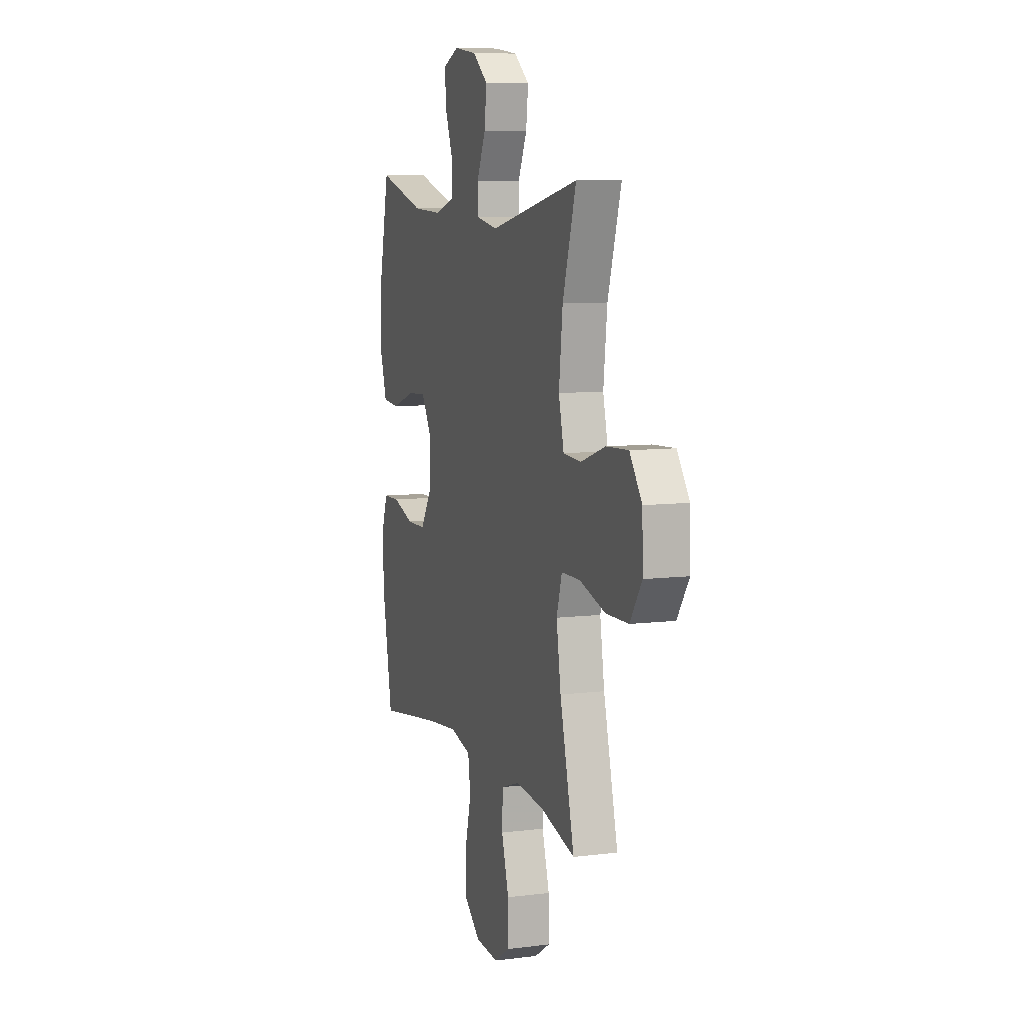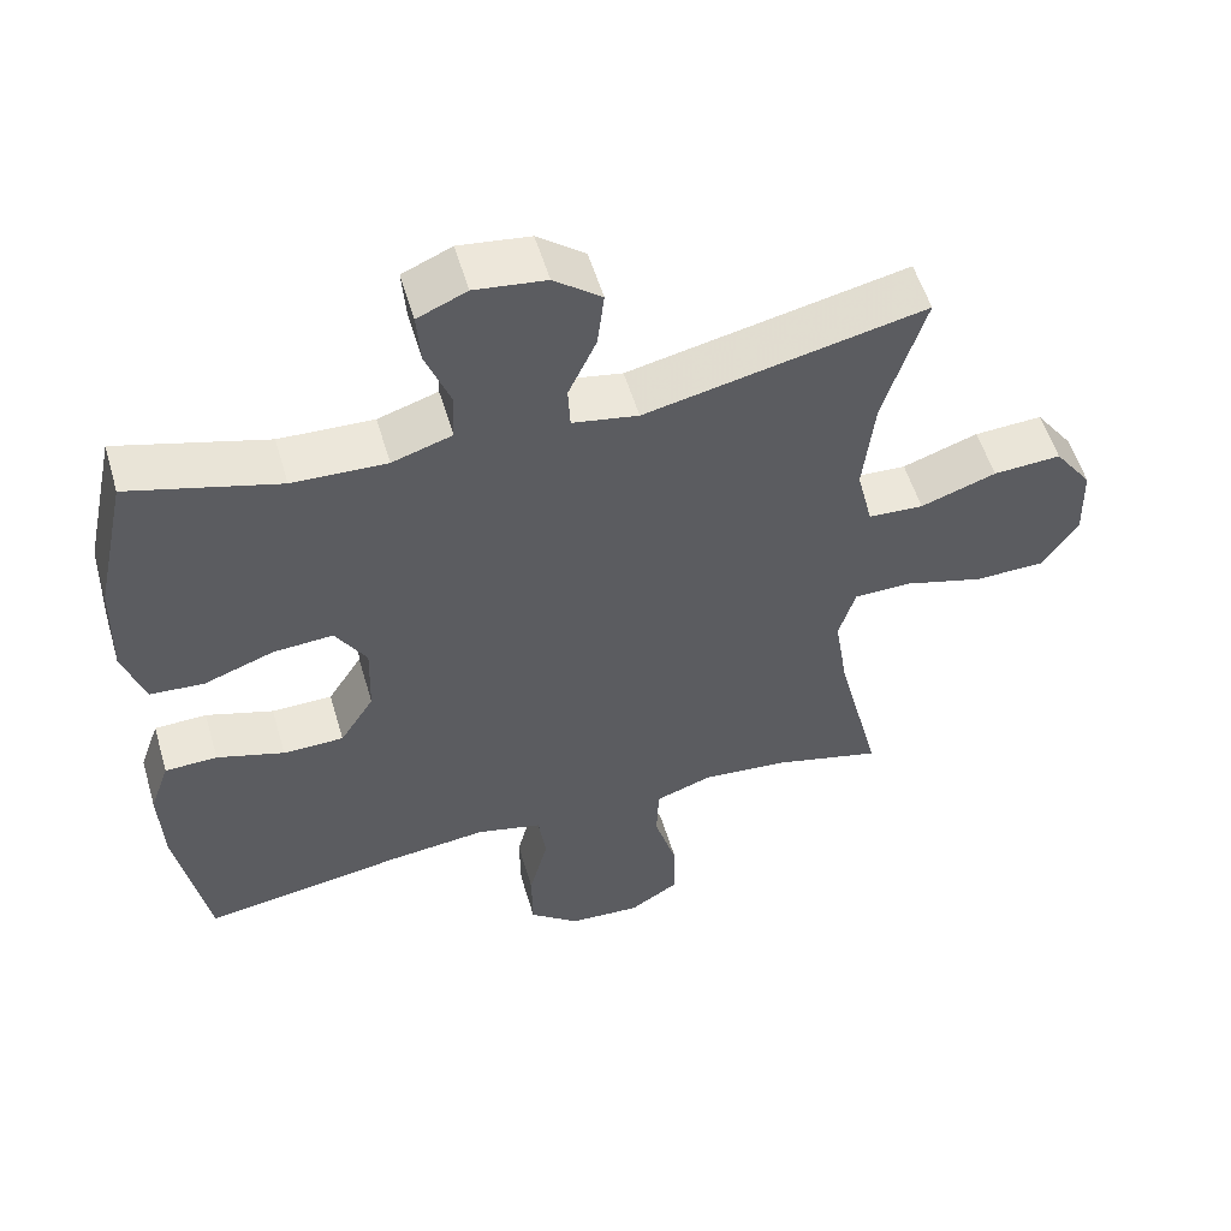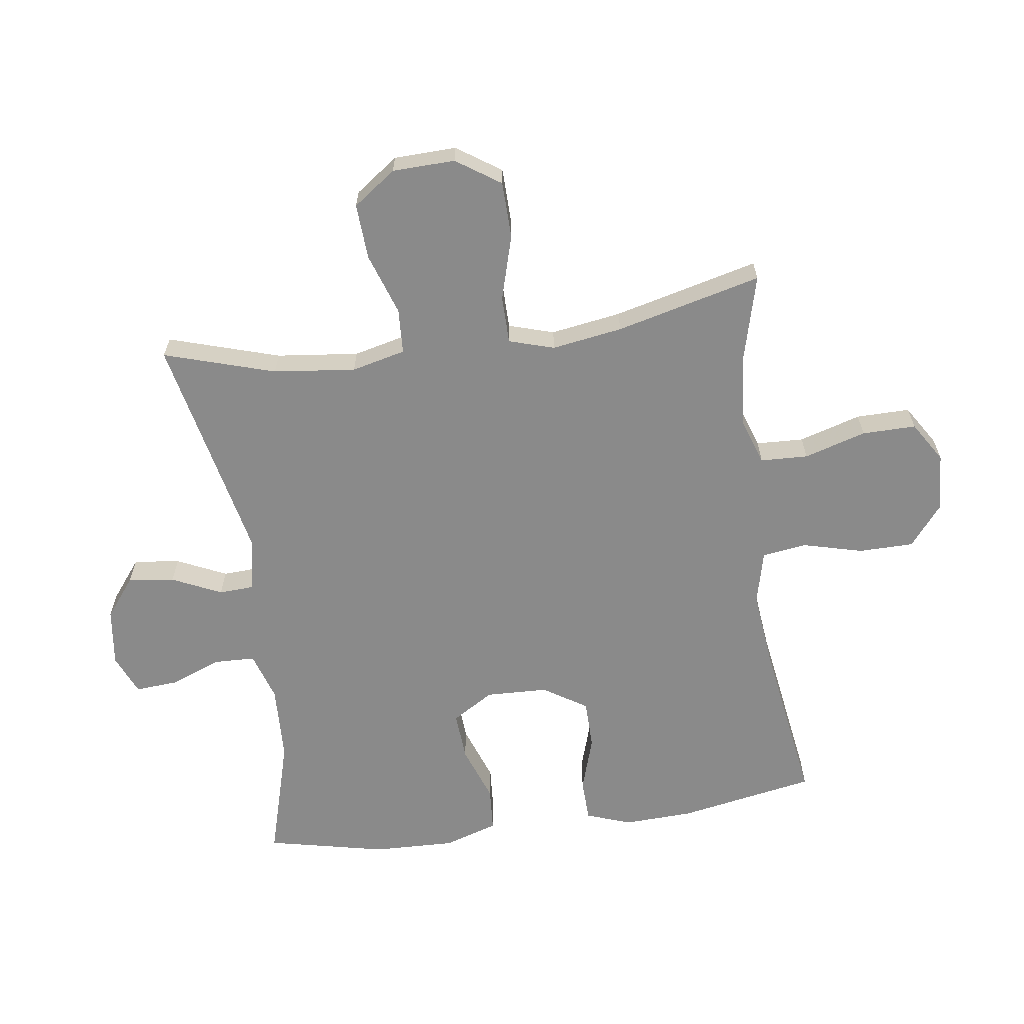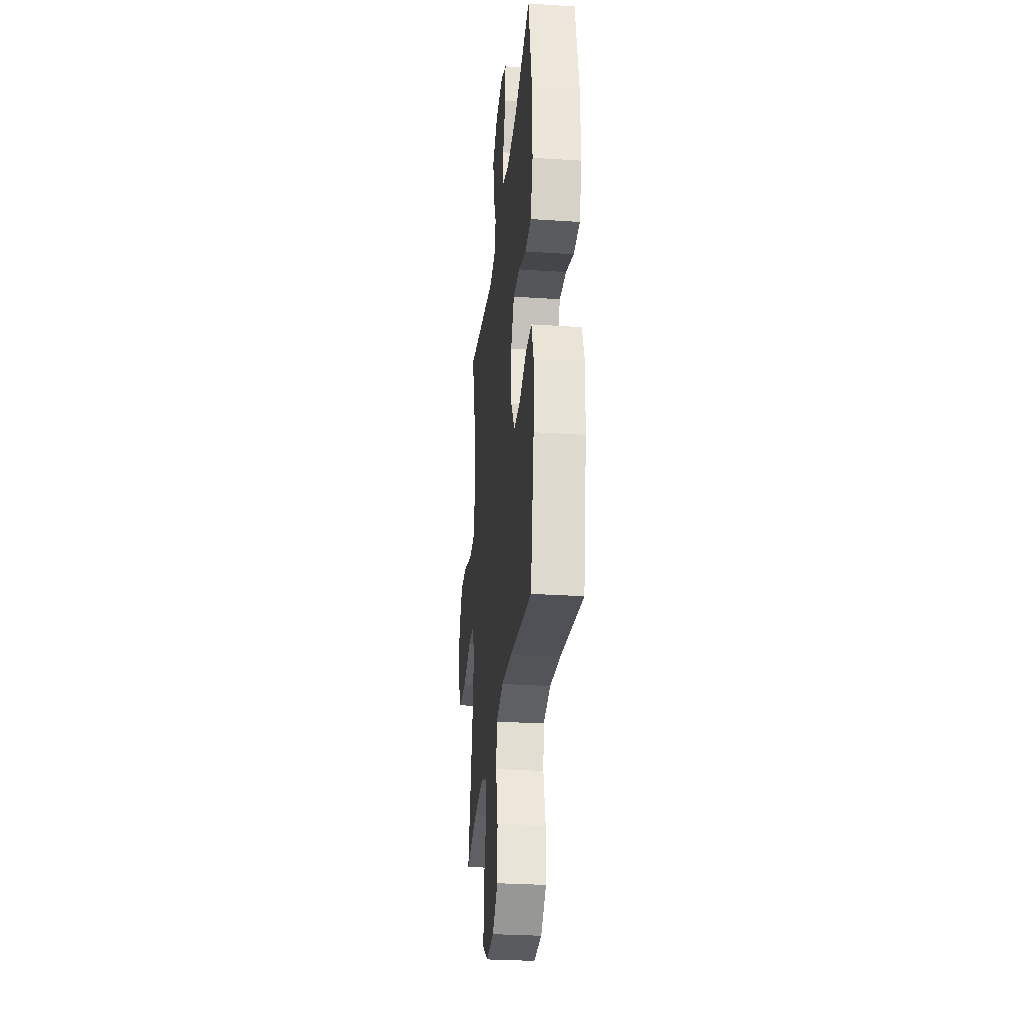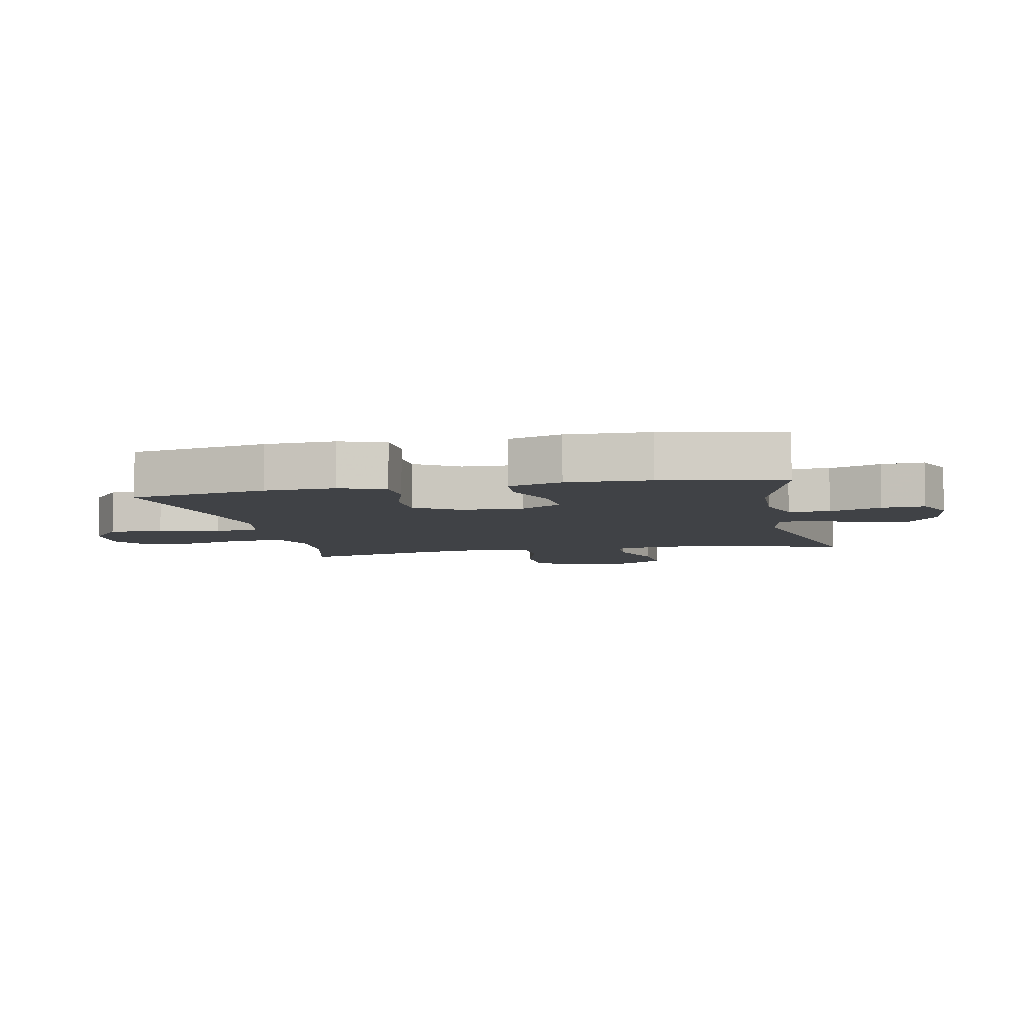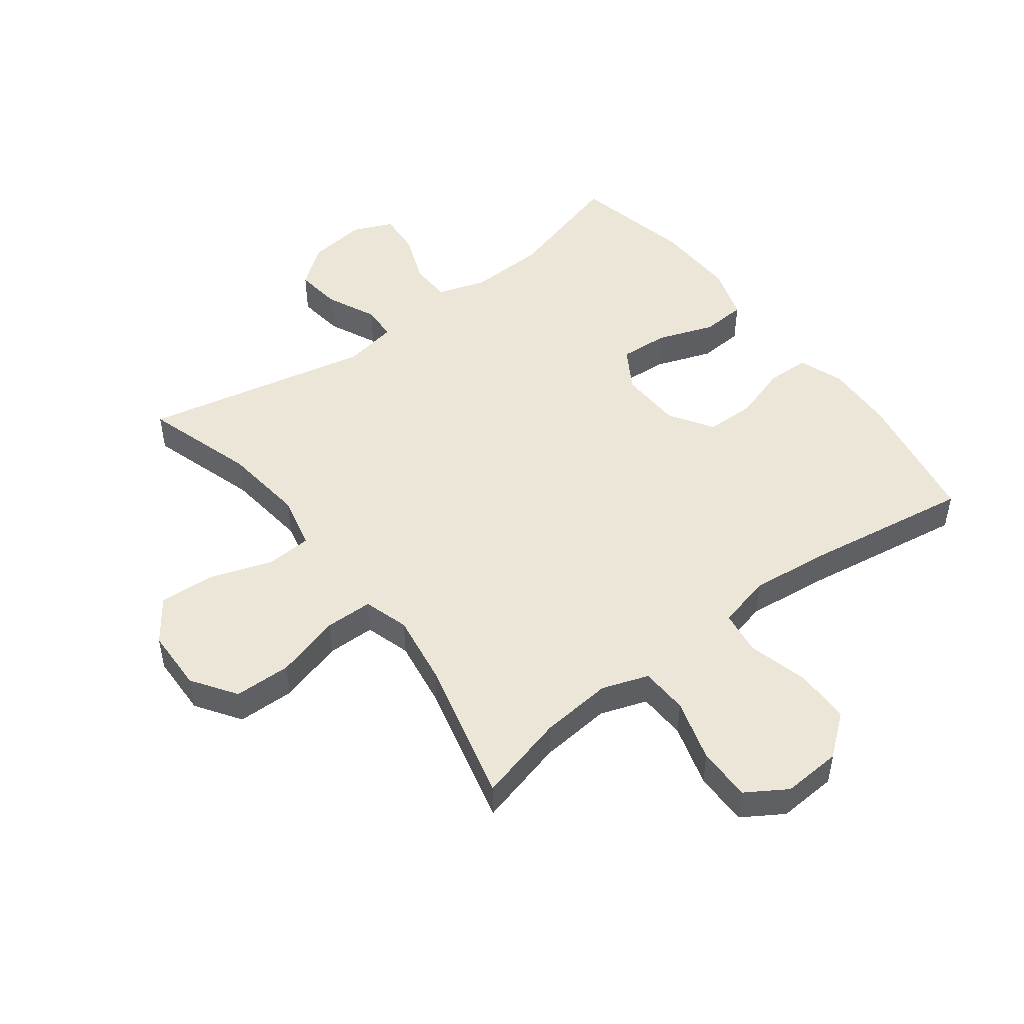
<metadata>
{"format":"obj","ext":"obj","renderer":"f3d","projection":"perspective","resolution":1024,"background":"white","views":[{"elev":8.5,"azim":71.3,"up":"+Z"},{"elev":54.6,"azim":-16.4,"up":"+Z"},{"elev":-63.5,"azim":97.9,"up":"+Y"},{"elev":-29.2,"azim":-95.6,"up":"+Z"},{"elev":-6.5,"azim":-78.3,"up":"+Y"},{"elev":48.8,"azim":142.8,"up":"+Y"}]}
</metadata>
<code>
v -0.5 0.07 -0.5
v -0.541 0.07 -0.279
v -0.546 0.07 -0.166
v -0.52 0.07 -0.093
v -0.451 0.07 -0.091
v -0.362 0.07 -0.119
v -0.282 0.07 -0.118
v -0.237 0.07 -0.047
v -0.234 0.07 0.053
v -0.275 0.07 0.12
v -0.354 0.07 0.115
v -0.446 0.07 0.082
v -0.518 0.07 0.087
v -0.546 0.07 0.174
v -0.542 0.07 0.307
v -0.5 0.07 0.5
v -0.303 0.07 0.444
v -0.179 0.07 0.439
v -0.1 0.07 0.464
v -0.098 0.07 0.53
v -0.13 0.07 0.613
v -0.135 0.07 0.682
v -0.07 0.07 0.71
v 0.024 0.07 0.698
v 0.087 0.07 0.649
v 0.078 0.07 0.574
v 0.041 0.07 0.494
v 0.044 0.07 0.437
v 0.131 0.07 0.421
v 0.5 0.07 0.5
v 0.445 0.07 0.321
v 0.43 0.07 0.188
v 0.451 0.07 0.101
v 0.524 0.07 0.097
v 0.624 0.07 0.131
v 0.714 0.07 0.136
v 0.764 0.07 0.067
v 0.767 0.07 -0.034
v 0.719 0.07 -0.105
v 0.627 0.07 -0.107
v 0.522 0.07 -0.077
v 0.445 0.07 -0.078
v 0.423 0.07 -0.151
v 0.441 0.07 -0.265
v 0.5 0.07 -0.5
v 0.358 0.07 -0.463
v 0.242 0.07 -0.452
v 0.167 0.07 -0.478
v 0.164 0.07 -0.555
v 0.194 0.07 -0.655
v 0.195 0.07 -0.742
v 0.13 0.07 -0.783
v 0.035 0.07 -0.777
v -0.031 0.07 -0.724
v -0.032 0.07 -0.635
v -0.007 0.07 -0.538
v -0.017 0.07 -0.466
v -0.104 0.07 -0.445
v -0.233 0.07 -0.459
v -0.5 0 -0.5
v -0.541 0 -0.279
v -0.546 0 -0.166
v -0.52 0 -0.093
v -0.451 0 -0.091
v -0.362 0 -0.119
v -0.282 0 -0.118
v -0.237 0 -0.047
v -0.234 0 0.053
v -0.275 0 0.12
v -0.354 0 0.115
v -0.446 0 0.082
v -0.518 0 0.087
v -0.546 0 0.174
v -0.542 0 0.307
v -0.5 0 0.5
v -0.303 0 0.444
v -0.179 0 0.439
v -0.1 0 0.464
v -0.098 0 0.53
v -0.13 0 0.613
v -0.135 0 0.682
v -0.07 0 0.71
v 0.024 0 0.698
v 0.087 0 0.649
v 0.078 0 0.574
v 0.041 0 0.494
v 0.044 0 0.437
v 0.131 0 0.421
v 0.5 0 0.5
v 0.445 0 0.321
v 0.43 0 0.188
v 0.451 0 0.101
v 0.524 0 0.097
v 0.624 0 0.131
v 0.714 0 0.136
v 0.764 0 0.067
v 0.767 0 -0.034
v 0.719 0 -0.105
v 0.627 0 -0.107
v 0.522 0 -0.077
v 0.445 0 -0.078
v 0.423 0 -0.151
v 0.441 0 -0.265
v 0.5 0 -0.5
v 0.358 0 -0.463
v 0.242 0 -0.452
v 0.167 0 -0.478
v 0.164 0 -0.555
v 0.194 0 -0.655
v 0.195 0 -0.742
v 0.13 0 -0.783
v 0.035 0 -0.777
v -0.031 0 -0.724
v -0.032 0 -0.635
v -0.007 0 -0.538
v -0.017 0 -0.466
v -0.104 0 -0.445
v -0.233 0 -0.459
f 54 55 56
f 53 54 56
f 52 53 56
f 51 52 56
f 50 51 56
f 49 50 56
f 48 49 56 57
f 47 48 57 58
f 44 45 46
f 43 44 46 47
f 42 43 47 58
f 39 40 41
f 38 39 41
f 37 38 41
f 36 37 41
f 35 36 41
f 34 35 41
f 33 34 41 42
f 42 58 59
f 33 42 59
f 32 33 59
f 29 30 31
f 32 59 1
f 31 32 1
f 29 31 1
f 28 29 1
f 25 26 27
f 24 25 27
f 23 24 27
f 22 23 27
f 21 22 27
f 20 21 27
f 15 16 17
f 14 15 17
f 13 14 17
f 12 13 17
f 11 12 17
f 10 11 17 18
f 9 10 18 19
f 4 5 6
f 3 4 6
f 2 3 6
f 1 2 6
f 1 6 7
f 19 20 27 28
f 8 9 19 28
f 8 28 1
f 1 7 8
f 115 114 113
f 115 113 112
f 115 112 111
f 115 111 110
f 115 110 109
f 115 109 108
f 116 115 108 107
f 117 116 107 106
f 105 104 103
f 106 105 103 102
f 117 106 102 101
f 100 99 98
f 100 98 97
f 100 97 96
f 100 96 95
f 100 95 94
f 100 94 93
f 101 100 93 92
f 118 117 101
f 118 101 92
f 118 92 91
f 90 89 88
f 60 118 91
f 60 91 90
f 60 90 88
f 60 88 87
f 86 85 84
f 86 84 83
f 86 83 82
f 86 82 81
f 86 81 80
f 86 80 79
f 76 75 74
f 76 74 73
f 76 73 72
f 76 72 71
f 76 71 70
f 77 76 70 69
f 78 77 69 68
f 65 64 63
f 65 63 62
f 65 62 61
f 65 61 60
f 66 65 60
f 87 86 79 78
f 87 78 68 67
f 60 87 67
f 67 66 60
f 1 60 61 2
f 2 61 62 3
f 3 62 63 4
f 4 63 64 5
f 5 64 65 6
f 6 65 66 7
f 7 66 67 8
f 8 67 68 9
f 9 68 69 10
f 10 69 70 11
f 11 70 71 12
f 12 71 72 13
f 13 72 73 14
f 14 73 74 15
f 15 74 75 16
f 16 75 76 17
f 17 76 77 18
f 18 77 78 19
f 19 78 79 20
f 20 79 80 21
f 21 80 81 22
f 22 81 82 23
f 23 82 83 24
f 24 83 84 25
f 25 84 85 26
f 26 85 86 27
f 27 86 87 28
f 28 87 88 29
f 29 88 89 30
f 30 89 90 31
f 31 90 91 32
f 32 91 92 33
f 33 92 93 34
f 34 93 94 35
f 35 94 95 36
f 36 95 96 37
f 37 96 97 38
f 38 97 98 39
f 39 98 99 40
f 40 99 100 41
f 41 100 101 42
f 42 101 102 43
f 43 102 103 44
f 44 103 104 45
f 45 104 105 46
f 46 105 106 47
f 47 106 107 48
f 48 107 108 49
f 49 108 109 50
f 50 109 110 51
f 51 110 111 52
f 52 111 112 53
f 53 112 113 54
f 54 113 114 55
f 55 114 115 56
f 56 115 116 57
f 57 116 117 58
f 58 117 118 59
f 59 118 60 1

</code>
